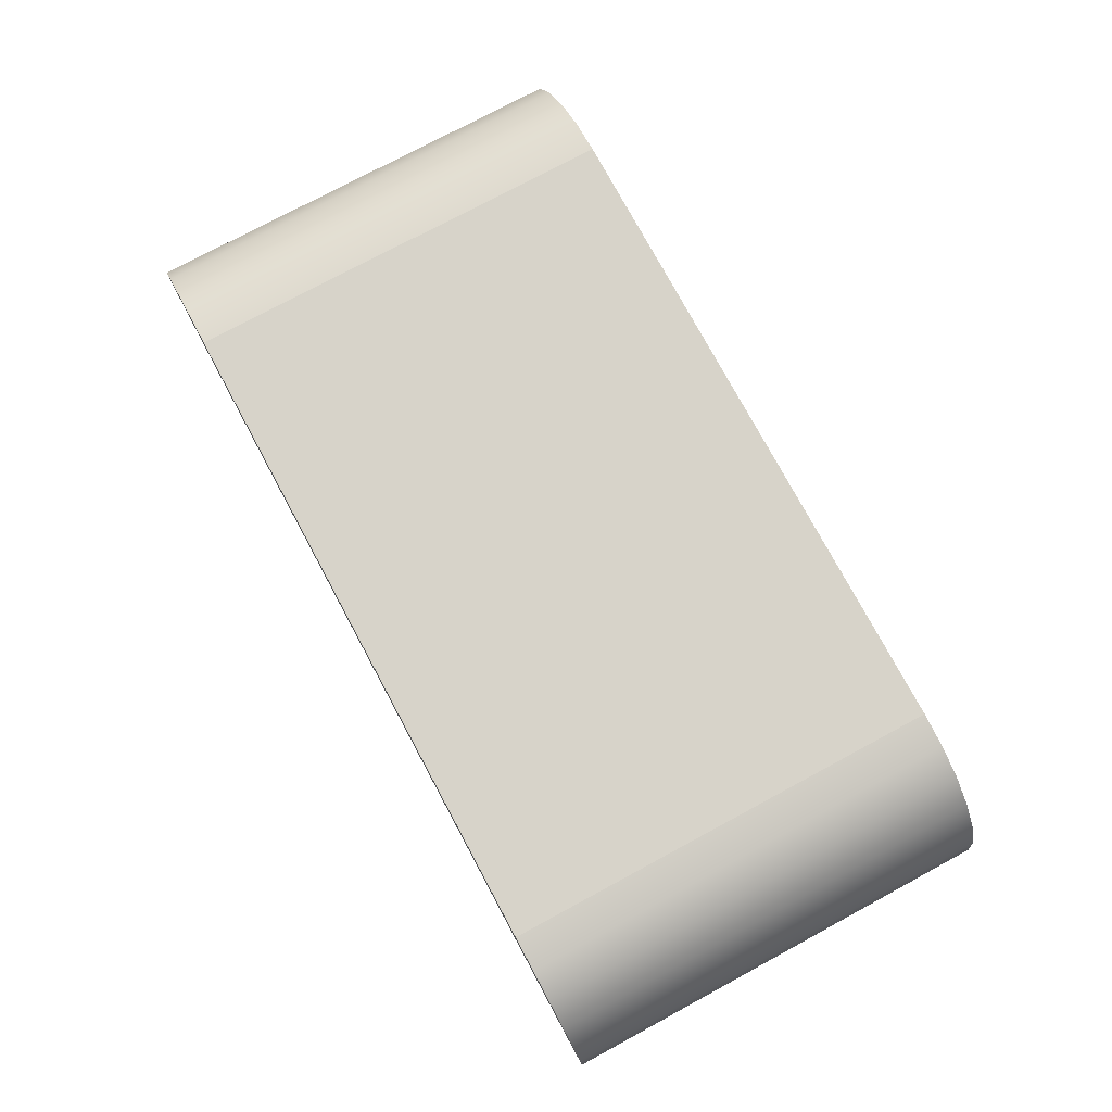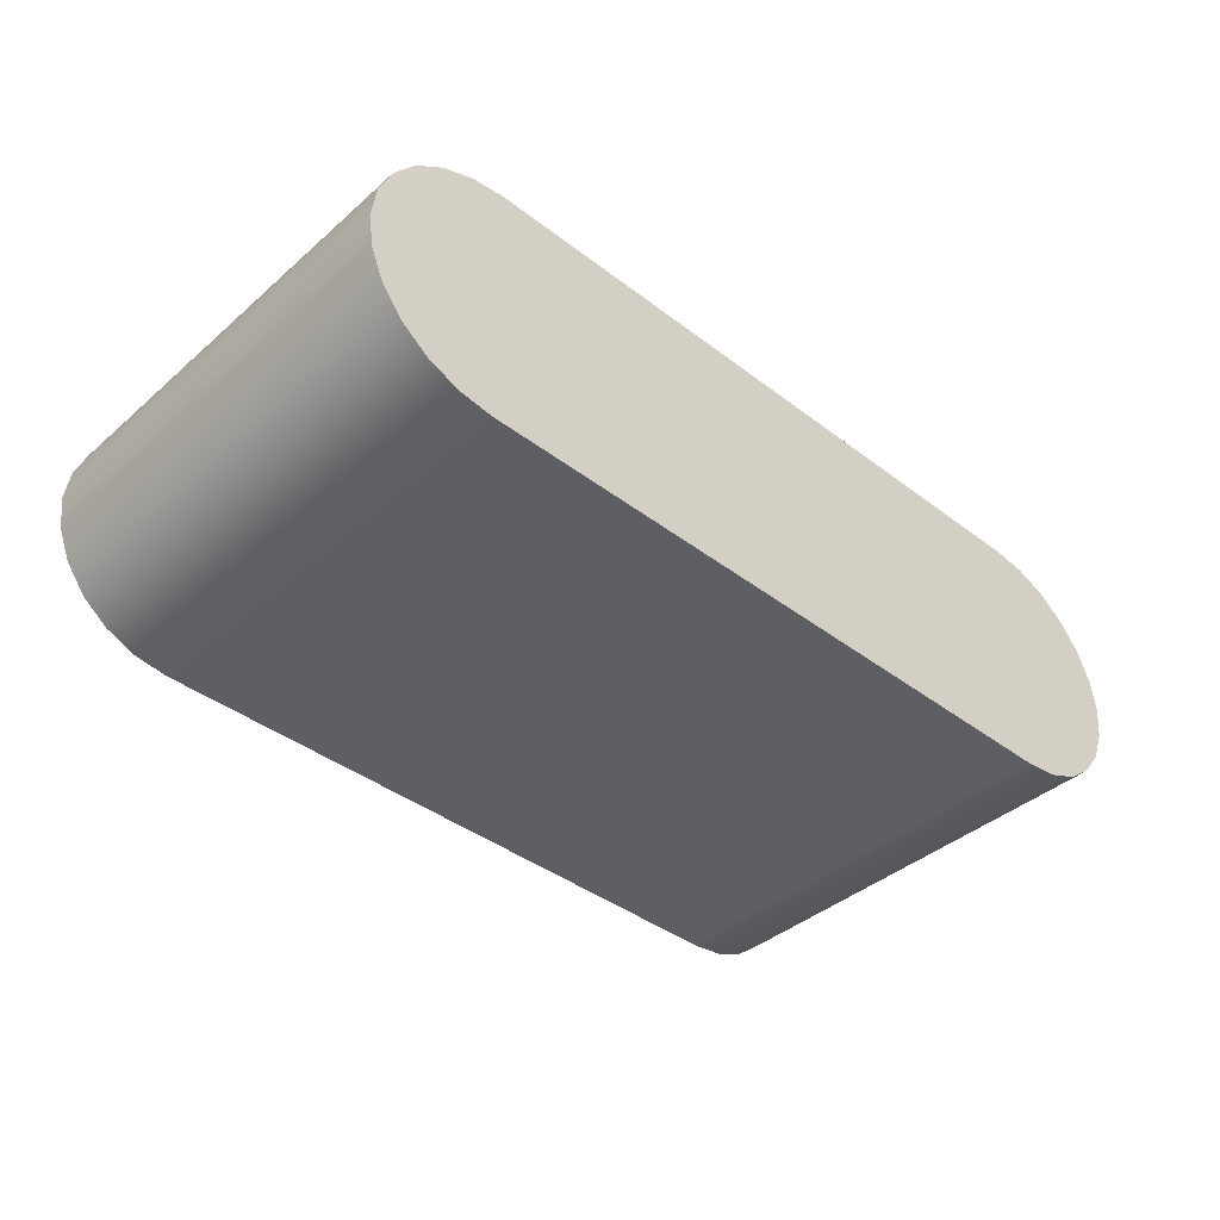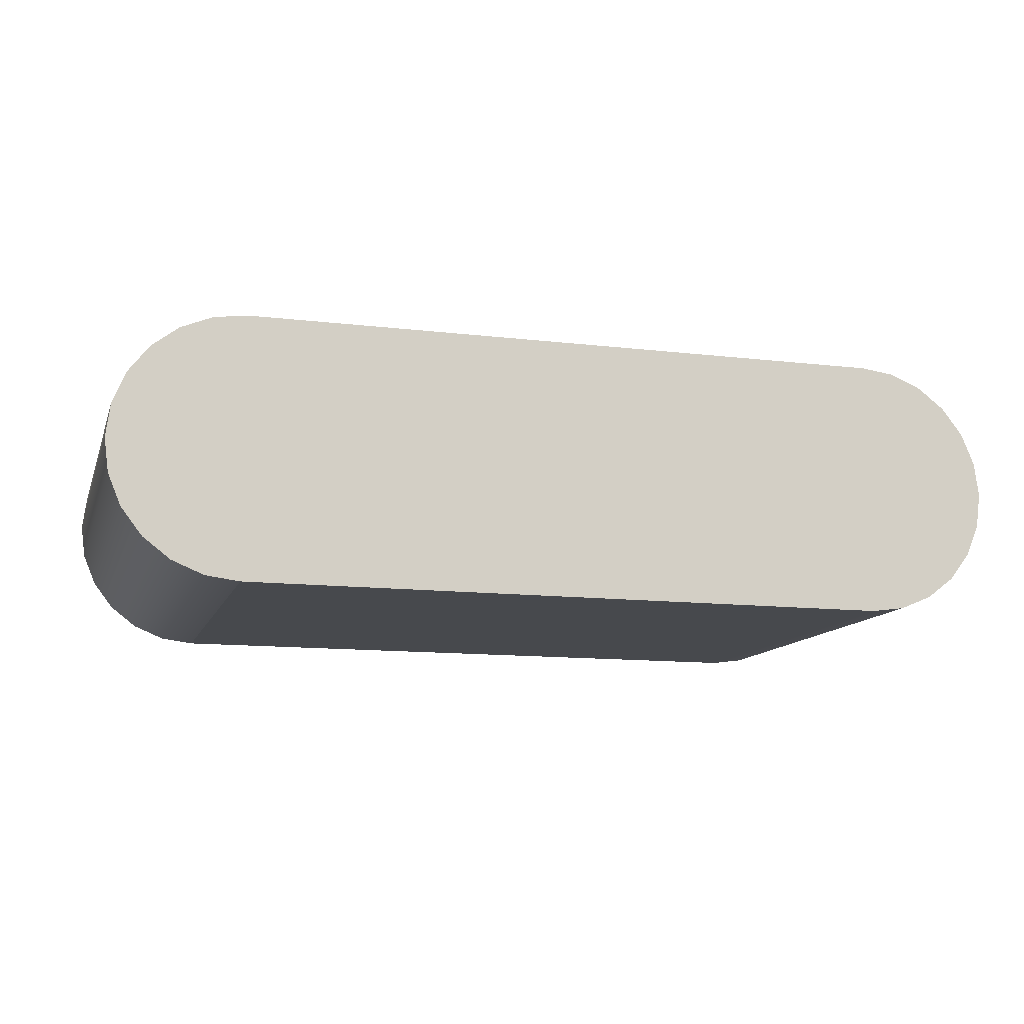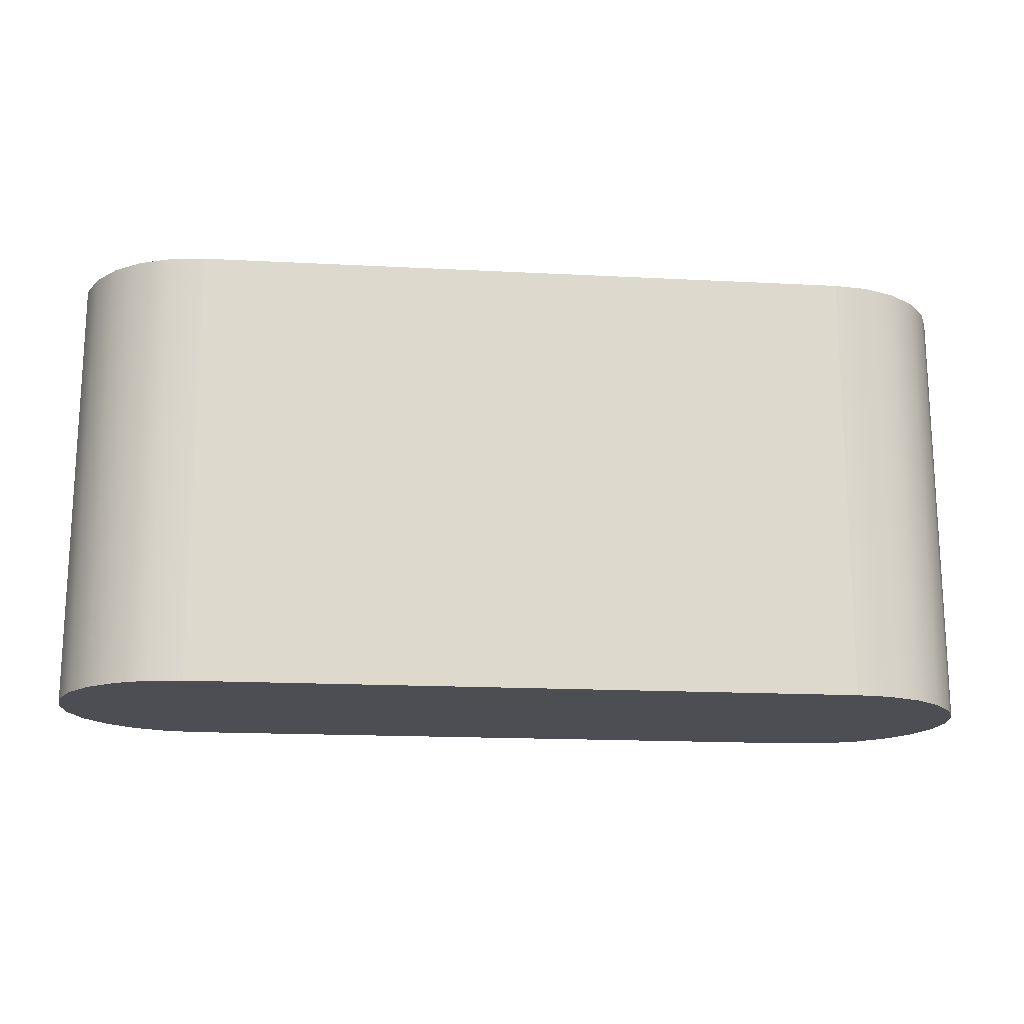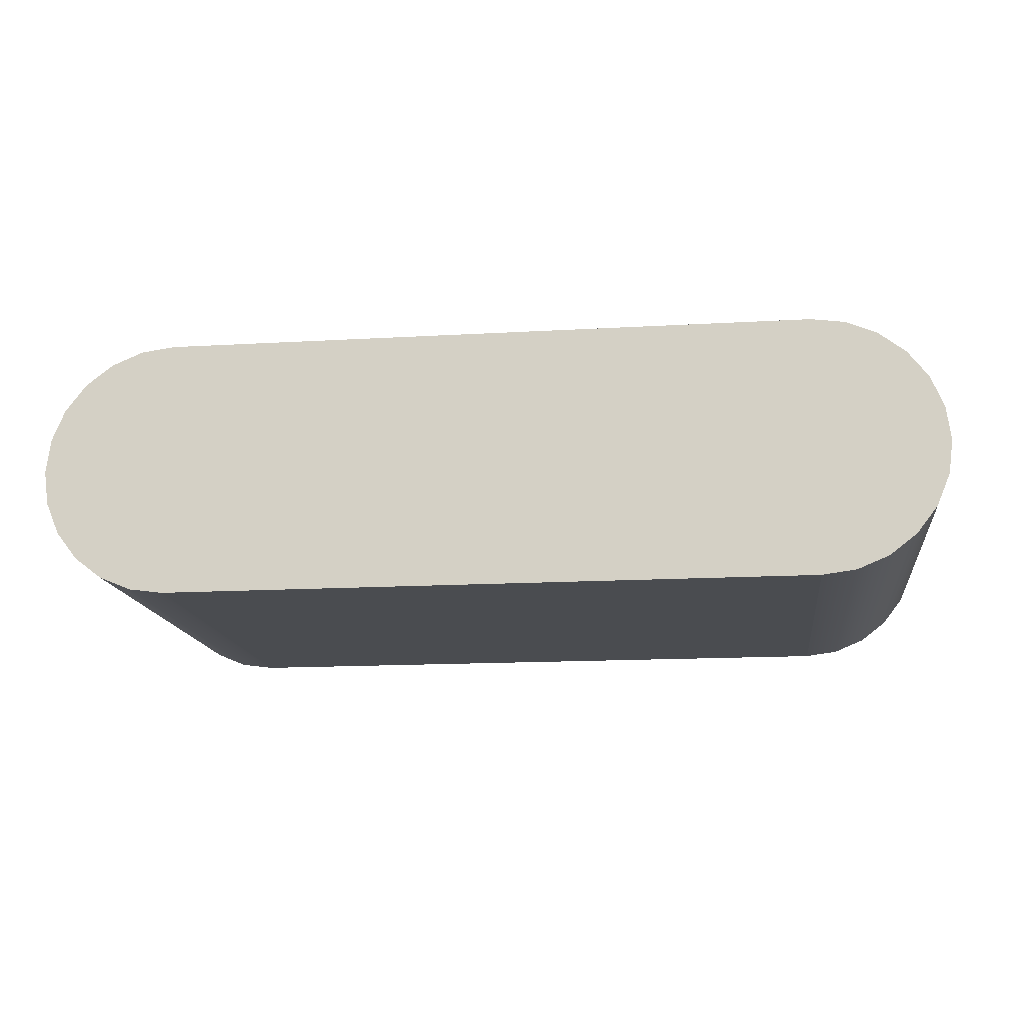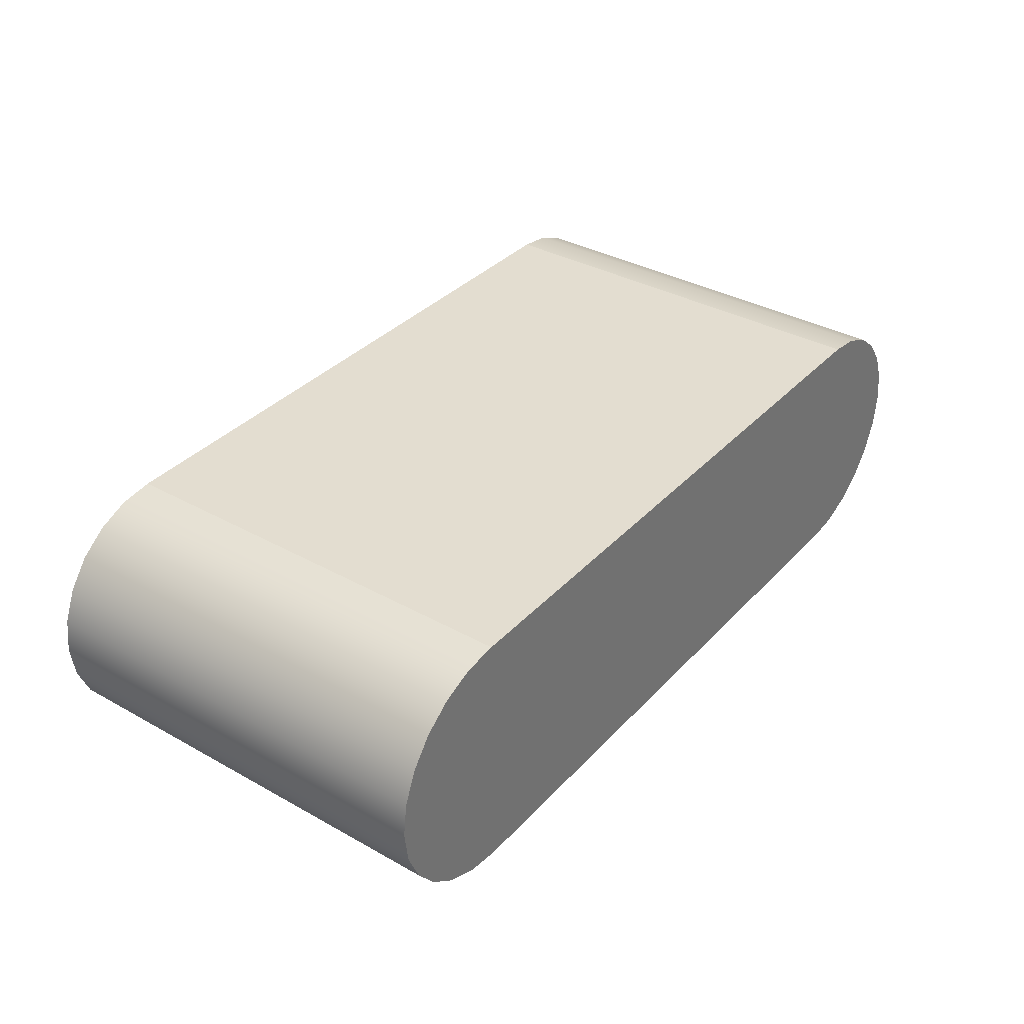
<metadata>
{"format":"obj","ext":"obj","renderer":"f3d","projection":"perspective","resolution":1024,"background":"white","views":[{"elev":76.4,"azim":61.7,"up":"+Y"},{"elev":-40.2,"azim":-43.2,"up":"+Y"},{"elev":-12.1,"azim":164.2,"up":"+Y"},{"elev":-17.3,"azim":-5.9,"up":"+Z"},{"elev":-14.9,"azim":-172.9,"up":"+Y"},{"elev":35.5,"azim":126.4,"up":"+Y"}]}
</metadata>
<code>
o group_2/ID34#ID34
v 0.09838 0.3611 0.9338
v -0.1029 0.3598 0.9338
v 0.08847 0.3598 0.9338
v -0.1128 0.3611 0.9338
v 0.1076 0.365 0.9338
v -0.1221 0.365 0.9338
v 0.1155 0.371 0.9338
v -0.13 0.371 0.9338
v 0.1216 0.379 0.9338
v -0.1361 0.379 0.9338
v 0.1254 0.3882 0.9338
v -0.1399 0.3882 0.9338
v 0.1268 0.3981 0.9338
v -0.1412 0.3981 0.9338
v 0.1254 0.408 0.9338
v -0.1399 0.408 0.9338
v 0.1216 0.4173 0.9338
v -0.1361 0.4173 0.9338
v 0.1155 0.4252 0.9338
v -0.13 0.4252 0.9338
v 0.1076 0.4313 0.9338
v -0.1221 0.4313 0.9338
v 0.09838 0.4351 0.9338
v -0.1128 0.4351 0.9338
v 0.08847 0.4364 0.9338
v -0.1029 0.4364 0.9338
v 0.08847 0.3598 0.8062
v -0.1029 0.3598 0.9338
v -0.1029 0.3598 0.8062
v 0.08847 0.3598 0.9338
v 0.09838 0.3611 0.8062
v 0.08847 0.3598 0.9338
v 0.08847 0.3598 0.8062
v 0.09838 0.3611 0.9338
v 0.1076 0.365 0.8062
v 0.1076 0.365 0.9338
v 0.1155 0.371 0.8062
v 0.1155 0.371 0.9338
v 0.1216 0.379 0.9338
v 0.1216 0.379 0.8062
v 0.1254 0.3882 0.8062
v 0.1254 0.3882 0.9338
v 0.1268 0.3981 0.8062
v 0.1268 0.3981 0.9338
v 0.1254 0.408 0.8062
v 0.1254 0.408 0.9338
v 0.1216 0.4173 0.9338
v 0.1216 0.4173 0.8062
v 0.1155 0.4252 0.8062
v 0.1155 0.4252 0.9338
v 0.1076 0.4313 0.8062
v 0.1076 0.4313 0.9338
v 0.09838 0.4351 0.8062
v 0.09838 0.4351 0.9338
v 0.08847 0.4364 0.8062
v 0.08847 0.4364 0.9338
v 0.08847 0.4364 0.9338
v -0.1029 0.4364 0.8062
v -0.1029 0.4364 0.9338
v 0.08847 0.4364 0.8062
v -0.1029 0.4364 0.9338
v -0.1128 0.4351 0.8062
v -0.1128 0.4351 0.9338
v -0.1029 0.4364 0.8062
v -0.1221 0.4313 0.8062
v -0.1221 0.4313 0.9338
v -0.13 0.4252 0.8062
v -0.13 0.4252 0.9338
v -0.1361 0.4173 0.9338
v -0.1361 0.4173 0.8062
v -0.1399 0.408 0.8062
v -0.1399 0.408 0.9338
v -0.1412 0.3981 0.9338
v -0.1412 0.3981 0.8062
v -0.1399 0.3882 0.9338
v -0.1399 0.3882 0.8062
v -0.1361 0.379 0.9338
v -0.1361 0.379 0.8062
v -0.13 0.371 0.8062
v -0.13 0.371 0.9338
v -0.1221 0.365 0.8062
v -0.1221 0.365 0.9338
v -0.1128 0.3611 0.8062
v -0.1128 0.3611 0.9338
v -0.1029 0.3598 0.8062
v -0.1029 0.3598 0.9338
v -0.1128 0.3611 0.8062
v 0.08847 0.3598 0.8062
v -0.1029 0.3598 0.8062
v 0.09838 0.3611 0.8062
v -0.1221 0.365 0.8062
v 0.1076 0.365 0.8062
v -0.13 0.371 0.8062
v 0.1155 0.371 0.8062
v -0.1361 0.379 0.8062
v 0.1216 0.379 0.8062
v -0.1399 0.3882 0.8062
v 0.1254 0.3882 0.8062
v -0.1412 0.3981 0.8062
v 0.1268 0.3981 0.8062
v -0.1399 0.408 0.8062
v 0.1254 0.408 0.8062
v -0.1361 0.4173 0.8062
v 0.1216 0.4173 0.8062
v -0.13 0.4252 0.8062
v 0.1155 0.4252 0.8062
v -0.1221 0.4313 0.8062
v 0.1076 0.4313 0.8062
v -0.1128 0.4351 0.8062
v 0.09838 0.4351 0.8062
v -0.1029 0.4364 0.8062
v 0.08847 0.4364 0.8062
f 1 2 3
f 2 1 4
f 4 1 5
f 4 5 6
f 6 5 7
f 6 7 8
f 8 7 9
f 8 9 10
f 10 9 11
f 10 11 12
f 12 11 13
f 12 13 14
f 14 13 15
f 14 15 16
f 16 15 17
f 16 17 18
f 18 17 19
f 18 19 20
f 20 19 21
f 20 21 22
f 22 21 23
f 22 23 24
f 24 23 25
f 24 25 26
f 27 28 29
f 28 27 30
f 31 32 33
f 32 31 34
f 35 34 31
f 34 35 36
f 37 36 35
f 36 37 38
f 37 39 38
f 39 37 40
f 39 41 42
f 41 39 40
f 42 43 44
f 43 42 41
f 44 45 46
f 45 44 43
f 45 47 46
f 47 45 48
f 47 49 50
f 49 47 48
f 50 51 52
f 51 50 49
f 52 53 54
f 53 52 51
f 54 55 56
f 55 54 53
f 57 58 59
f 58 57 60
f 61 62 63
f 62 61 64
f 63 65 66
f 65 63 62
f 66 67 68
f 67 66 65
f 67 69 68
f 69 67 70
f 69 71 72
f 71 69 70
f 71 73 72
f 73 71 74
f 74 75 73
f 75 74 76
f 76 77 75
f 77 76 78
f 77 79 80
f 79 77 78
f 81 80 79
f 80 81 82
f 83 82 81
f 82 83 84
f 85 84 83
f 84 85 86
f 87 88 89
f 88 87 90
f 90 87 91
f 90 91 92
f 92 91 93
f 92 93 94
f 94 93 95
f 94 95 96
f 96 95 97
f 96 97 98
f 98 97 99
f 98 99 100
f 100 99 101
f 100 101 102
f 102 101 103
f 102 103 104
f 104 103 105
f 104 105 106
f 106 105 107
f 106 107 108
f 108 107 109
f 108 109 110
f 110 109 111
f 110 111 112

</code>
